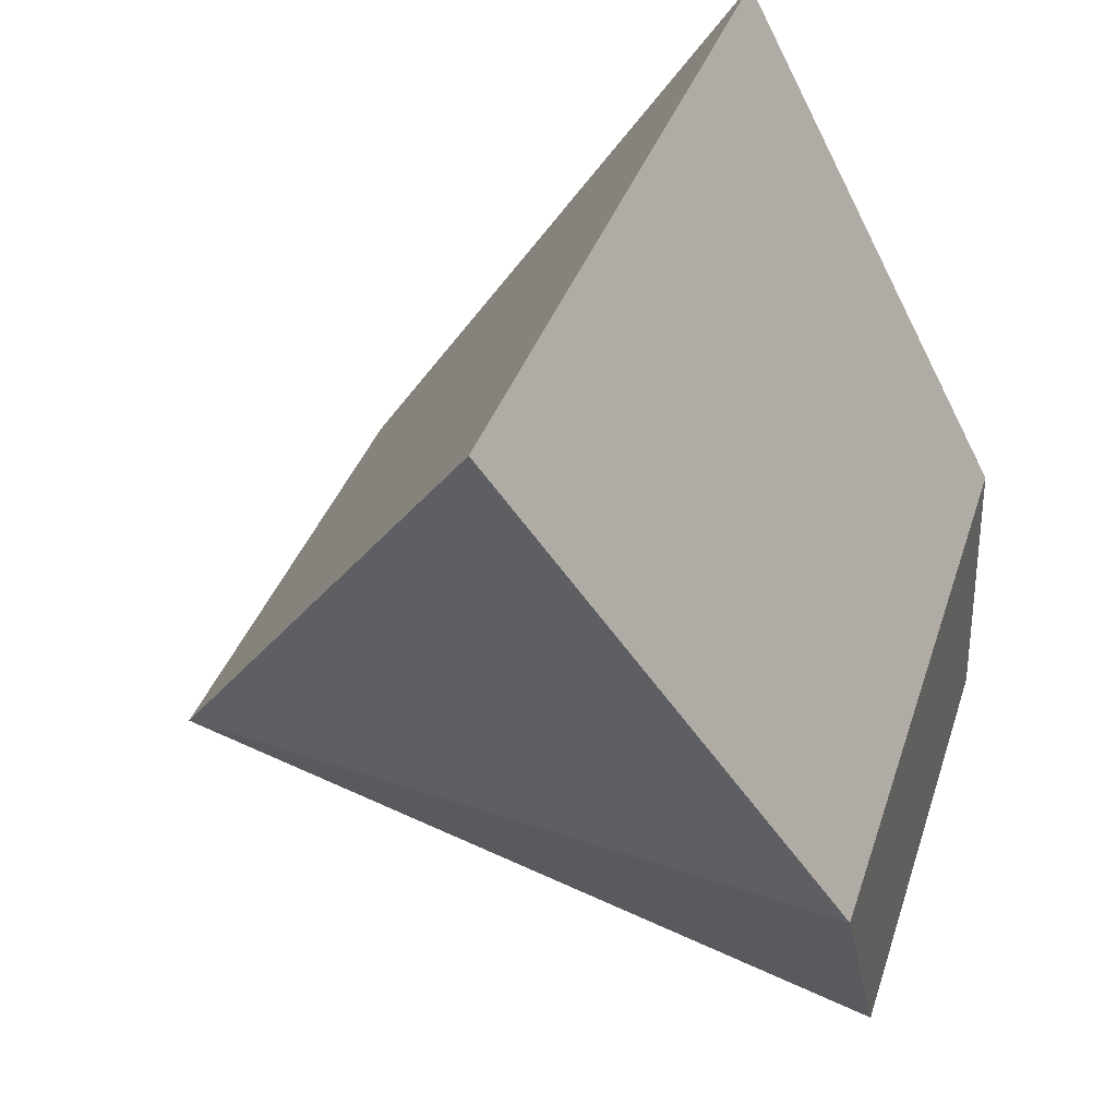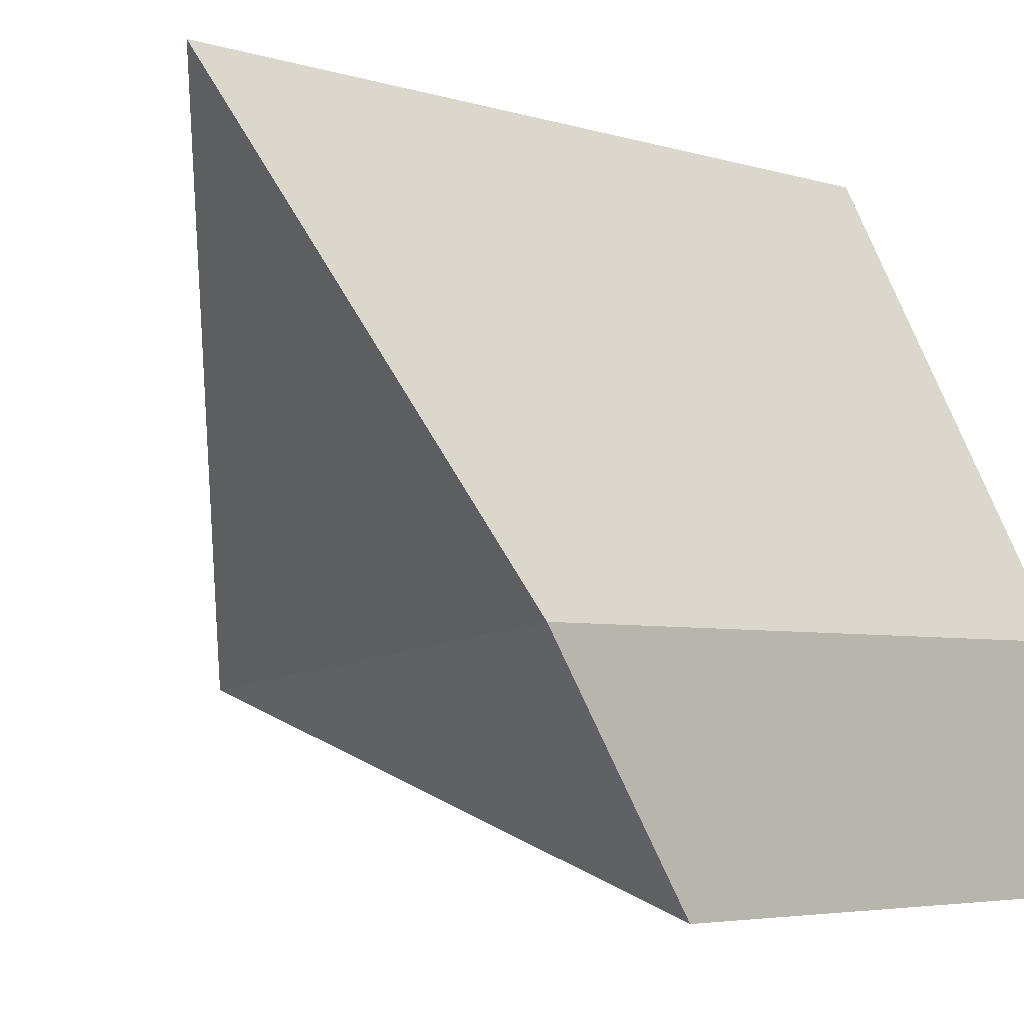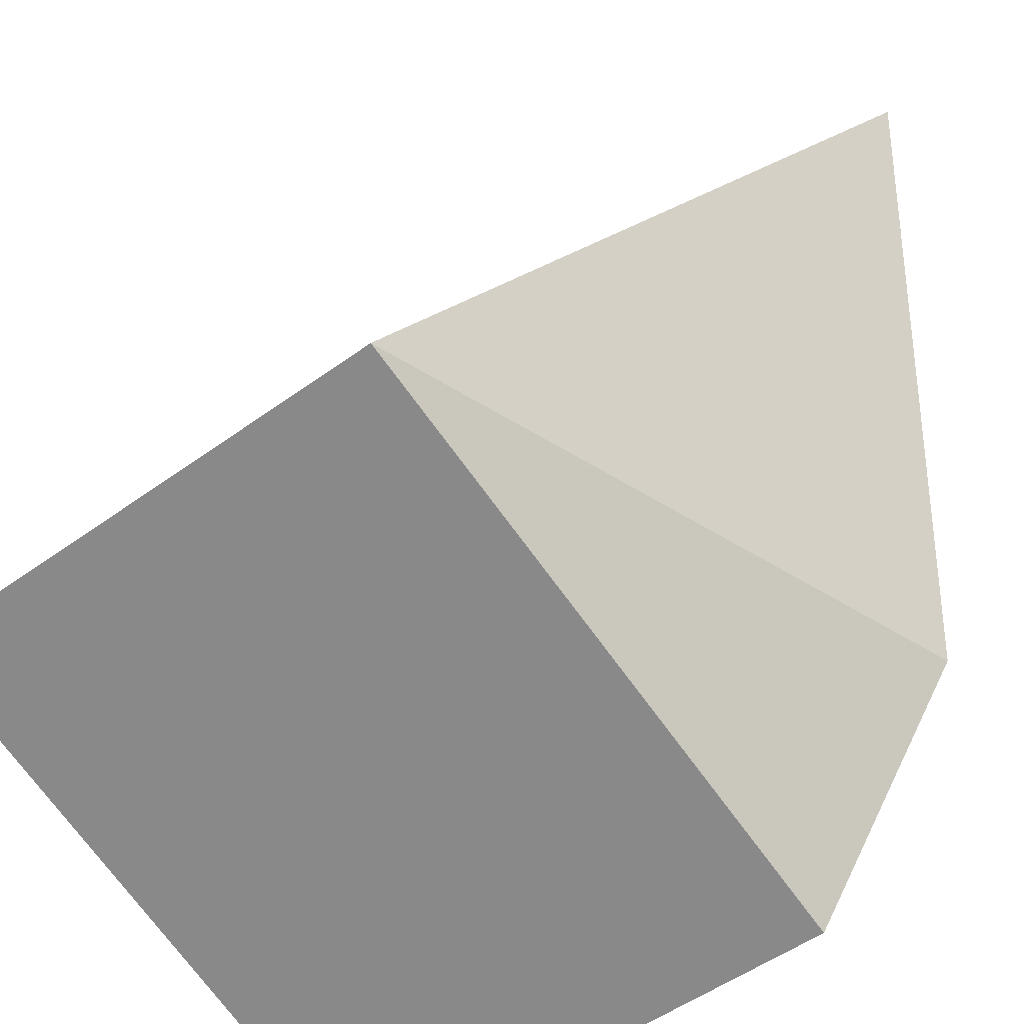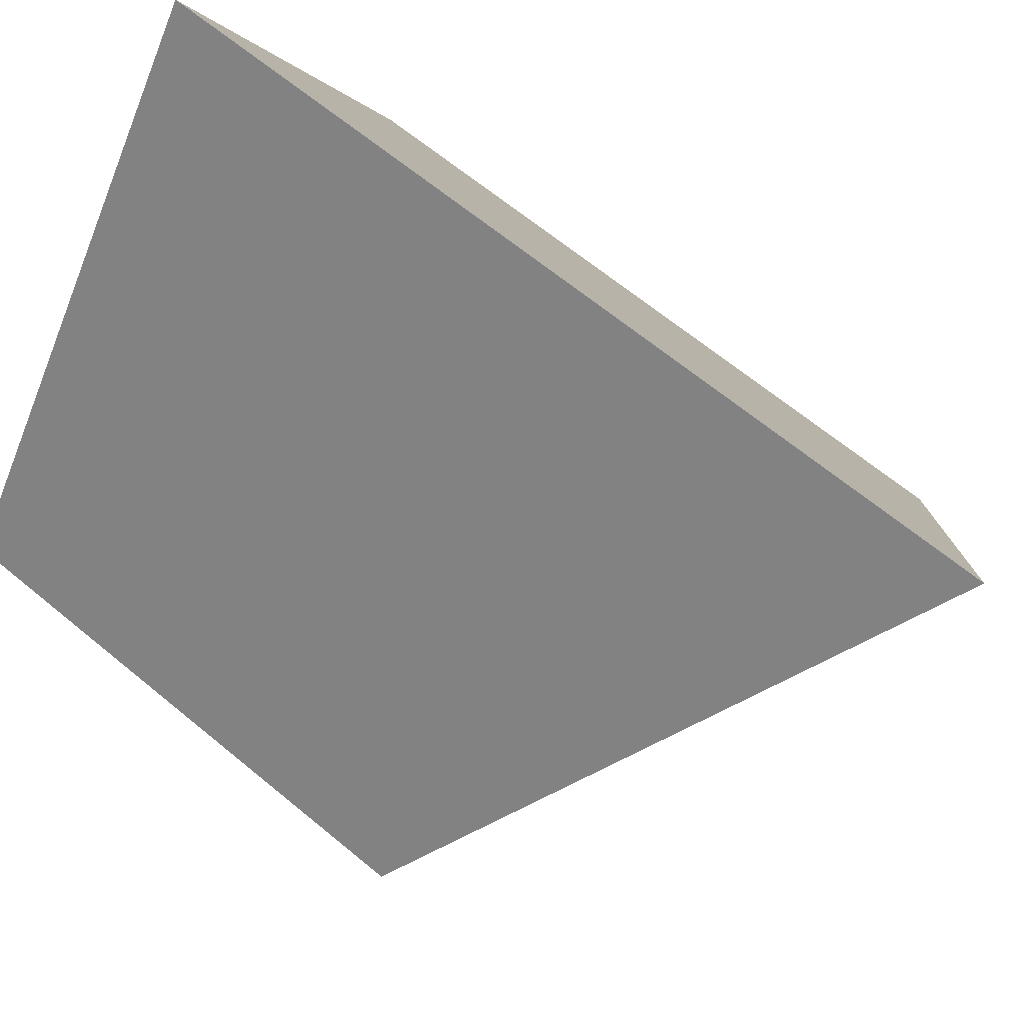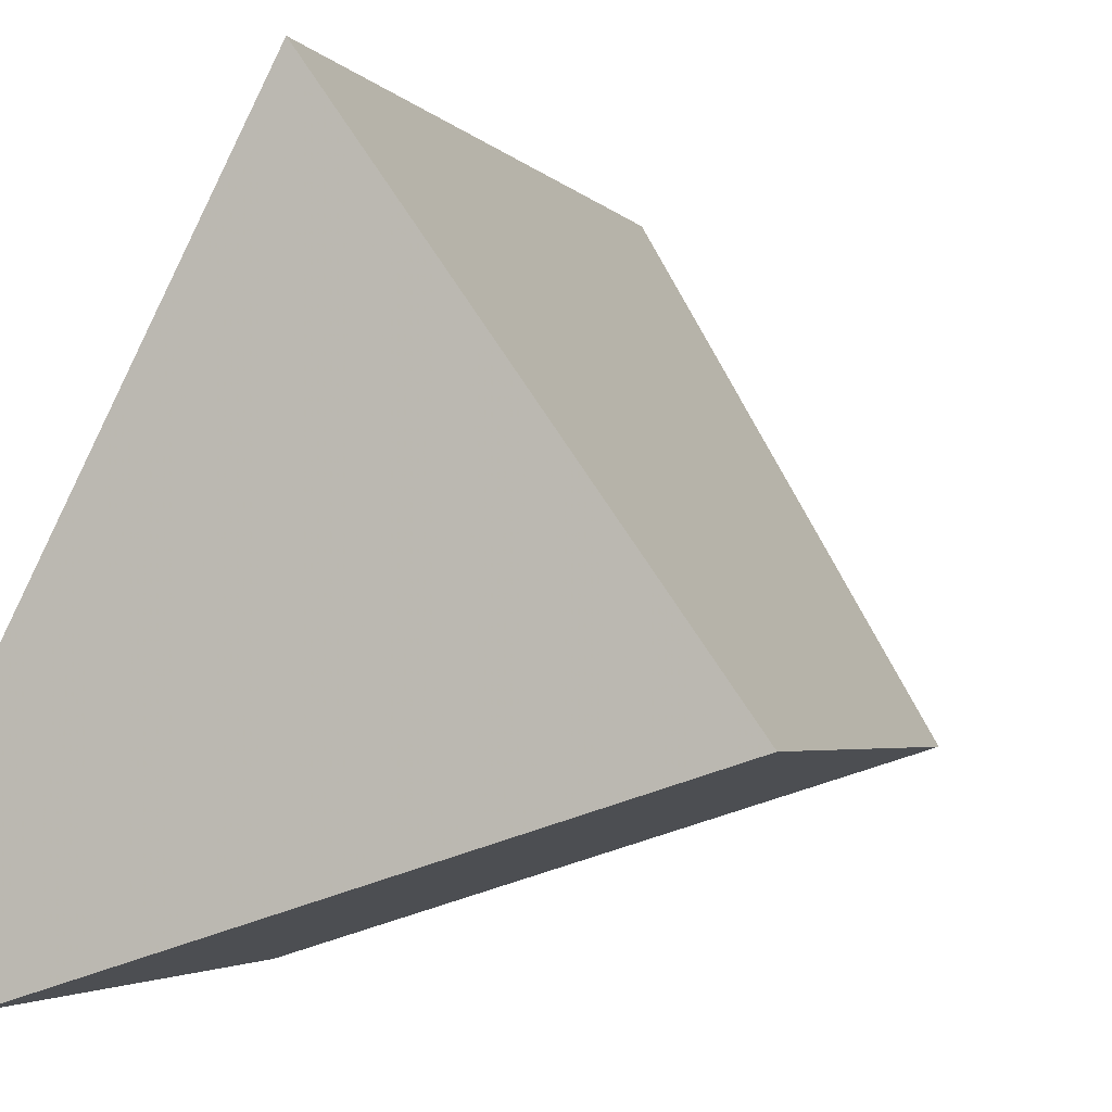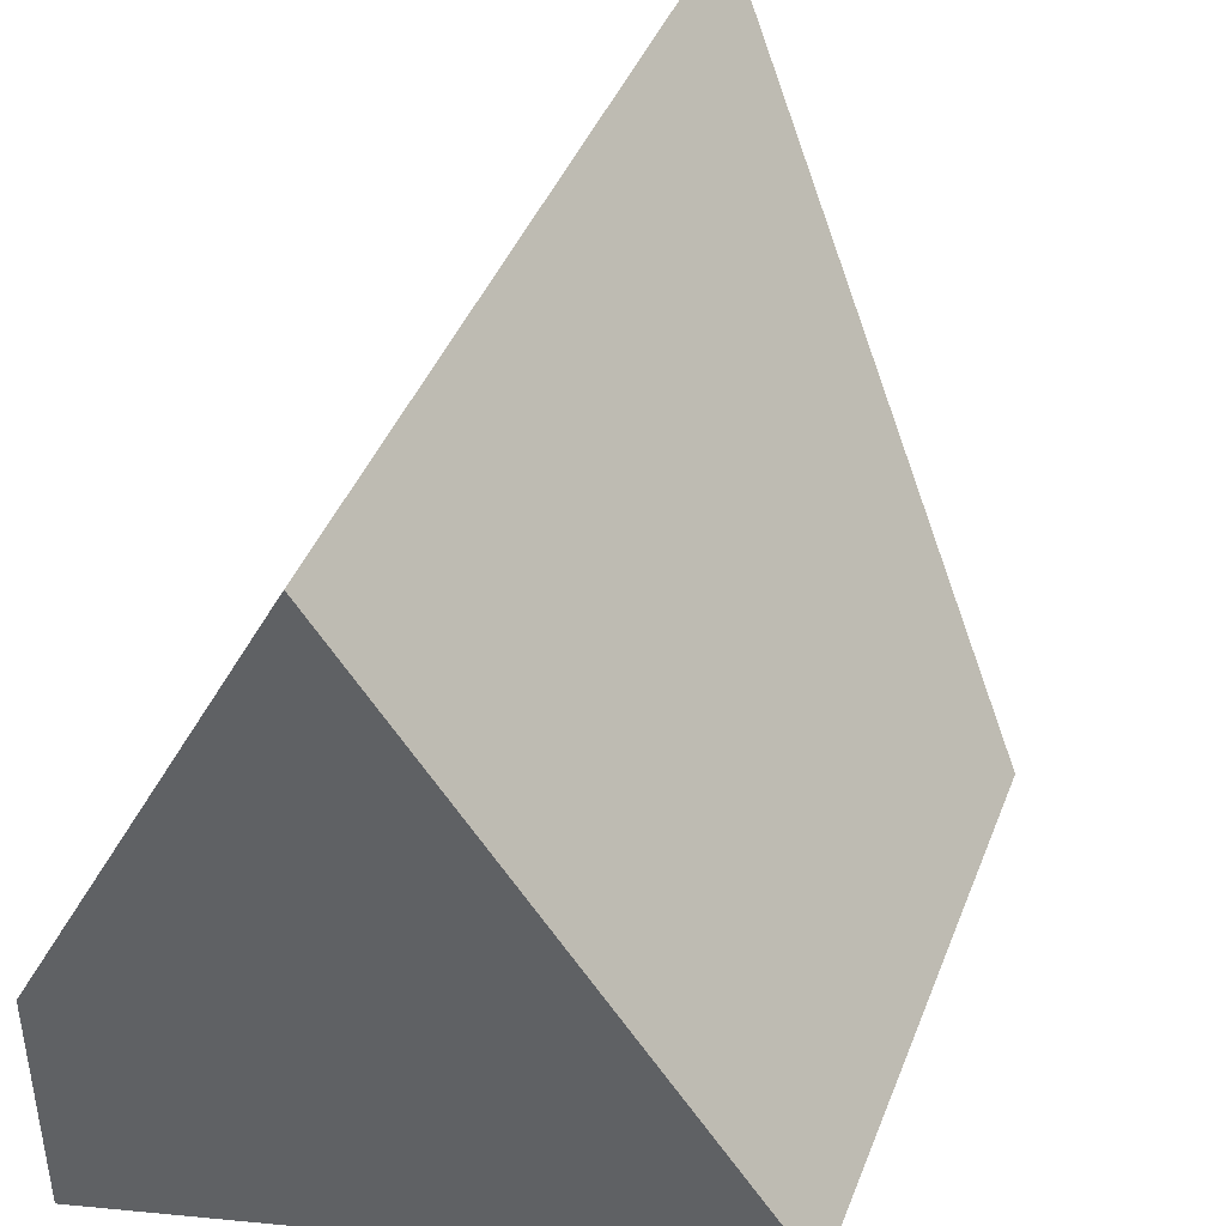
<metadata>
{"format":"obj","ext":"obj","renderer":"f3d","projection":"perspective","resolution":1024,"background":"white","views":[{"elev":33.1,"azim":15.8,"up":"+Z"},{"elev":-4.7,"azim":45.9,"up":"+Z"},{"elev":-51.5,"azim":-51.6,"up":"+Z"},{"elev":65.0,"azim":-50.1,"up":"+Z"},{"elev":-3.4,"azim":-160.5,"up":"+Z"},{"elev":41.8,"azim":-159.9,"up":"+Z"}]}
</metadata>
<code>
o world_root
v -96.25 -288.8 -125.1
v -237.5 -163.8 -325
v 0 -226.2 -308
v 0 -163.8 -400
v -237.5 37.5 -325
v -96.25 37.5 -125.1
v 0 37.5 -400
v 0 37.5 -308
v 0 35 -400
v -237.5 35 -325
v -96.25 35 -125.1
v 0 35 -308
f 1/1 2/1 3/1
f 4/1 3/1 2/1
f 5/1 6/1 7/1
f 8/1 7/1 6/1
f 8/1 9/1 7/1
f 10/1 7/1 9/1
f 7/1 10/1 5/1
f 11/1 5/1 10/1
f 5/1 11/1 6/1
f 12/1 6/1 11/1
f 6/1 12/1 8/1
f 9/1 8/1 12/1
f 1/2 11/2 2/2
f 10/2 2/2 11/2
f 4/3 2/3 9/3
f 10/3 9/3 2/3
f 3/4 4/4 12/4
f 9/4 12/4 4/4
f 3/5 12/5 1/5
f 11/5 1/5 12/5

</code>
